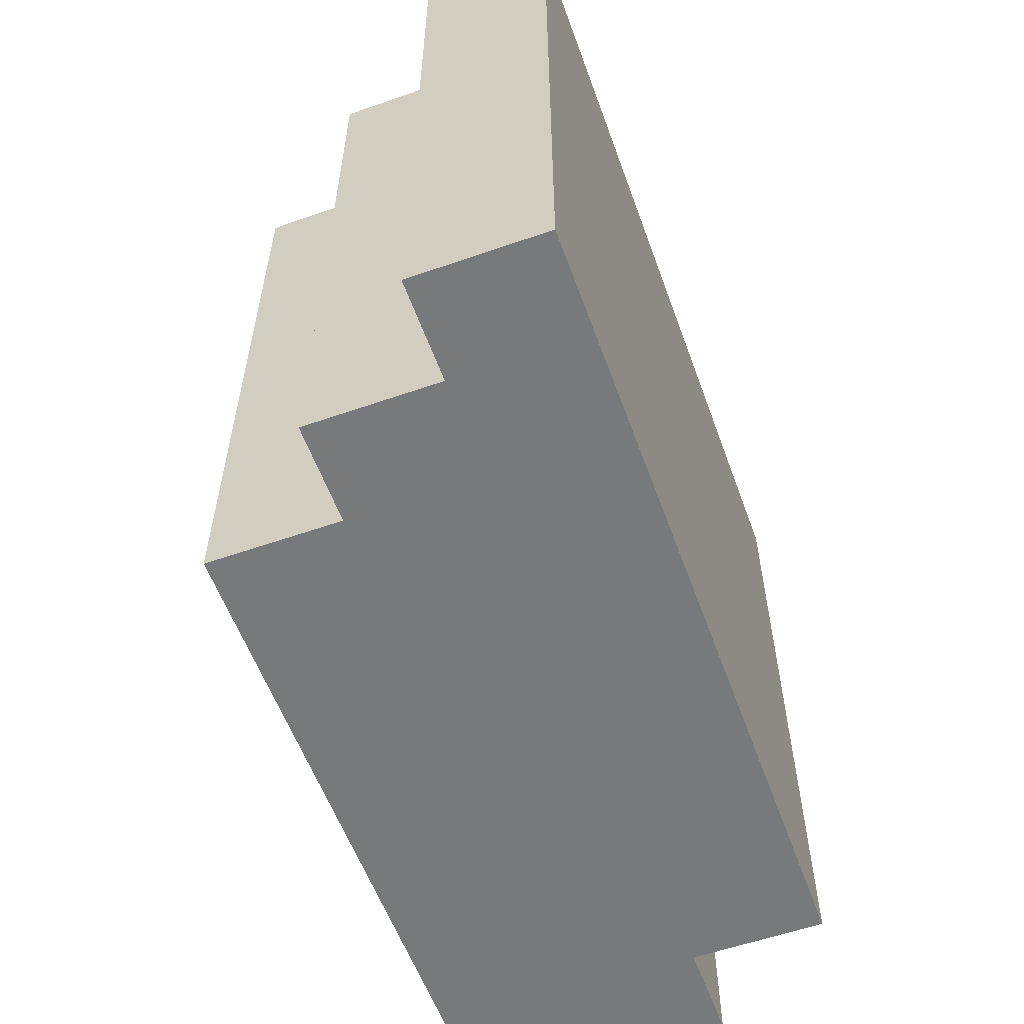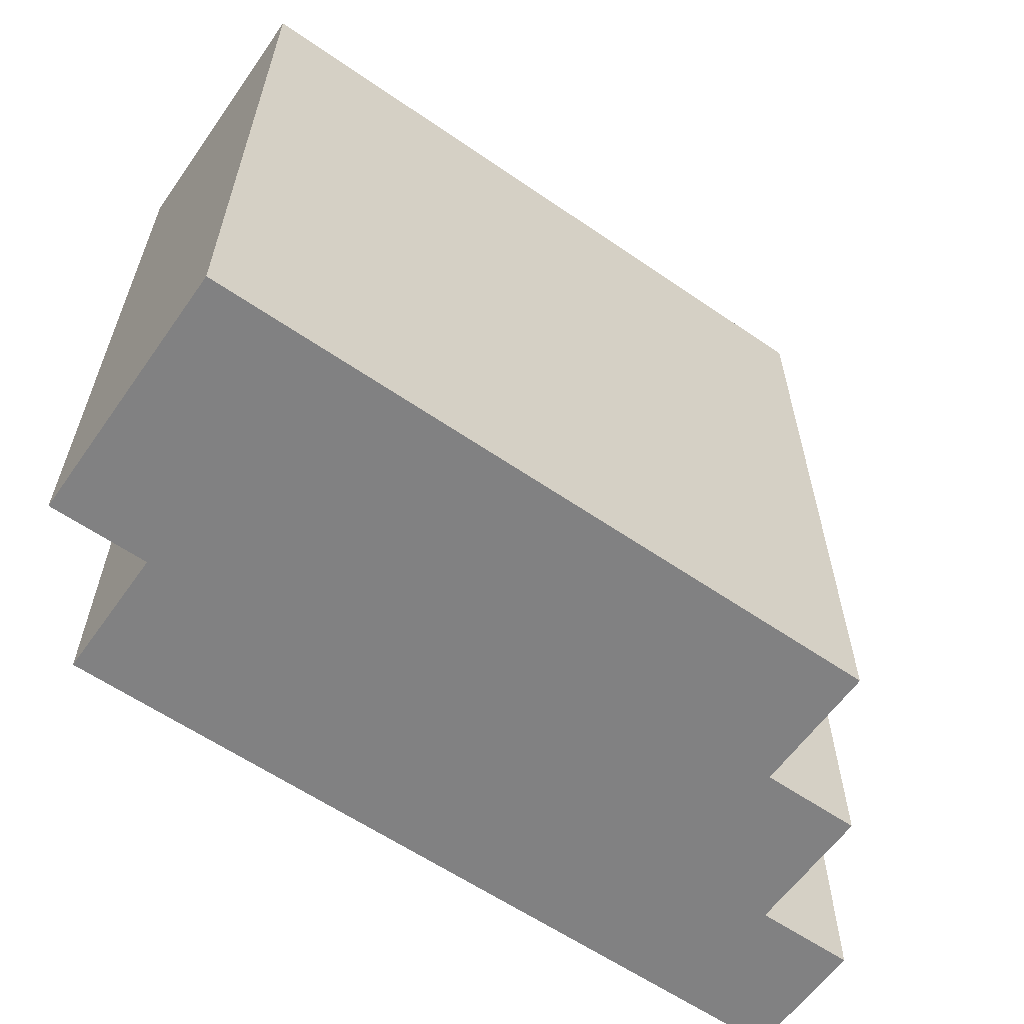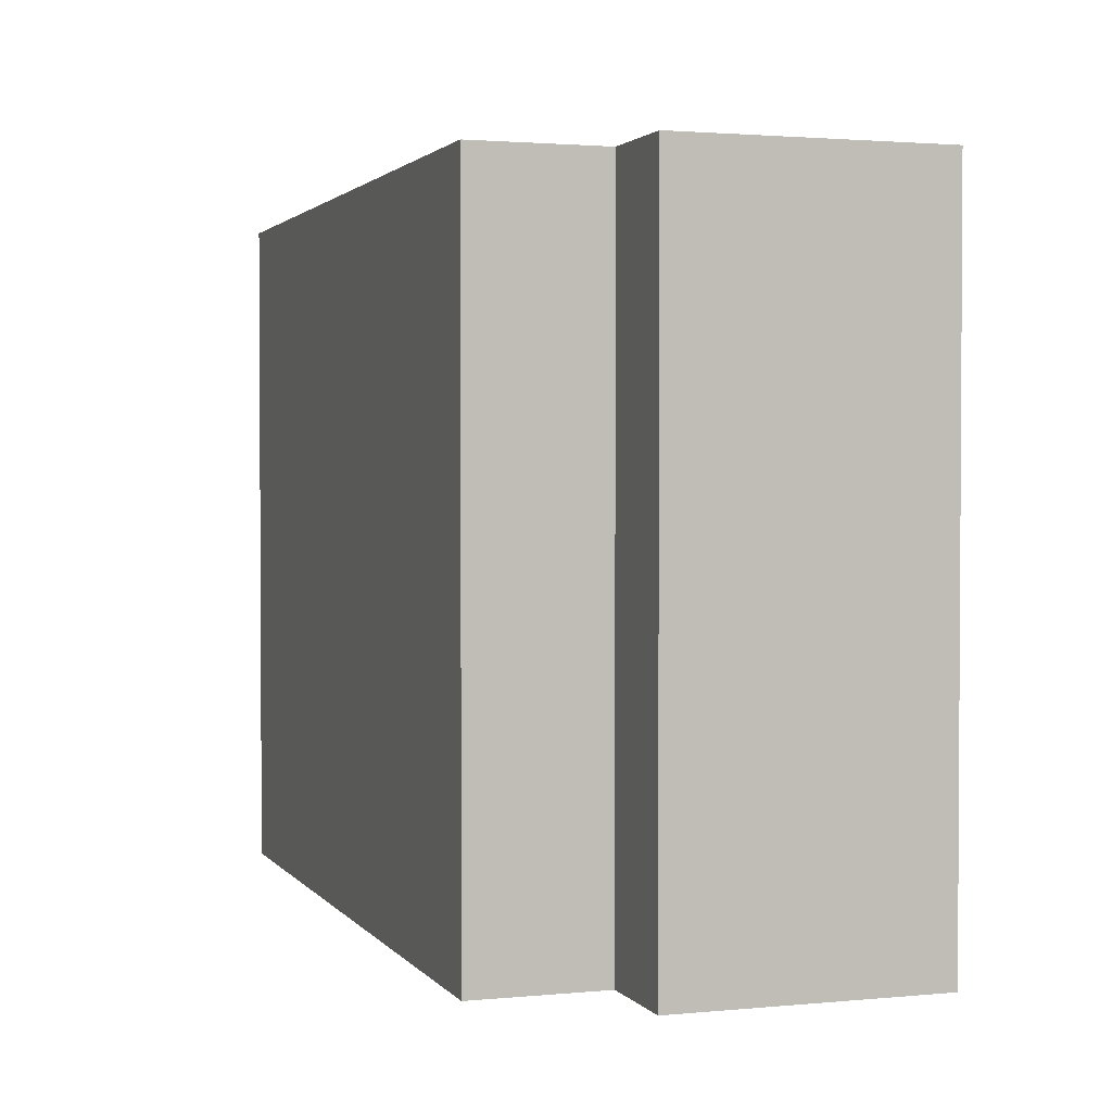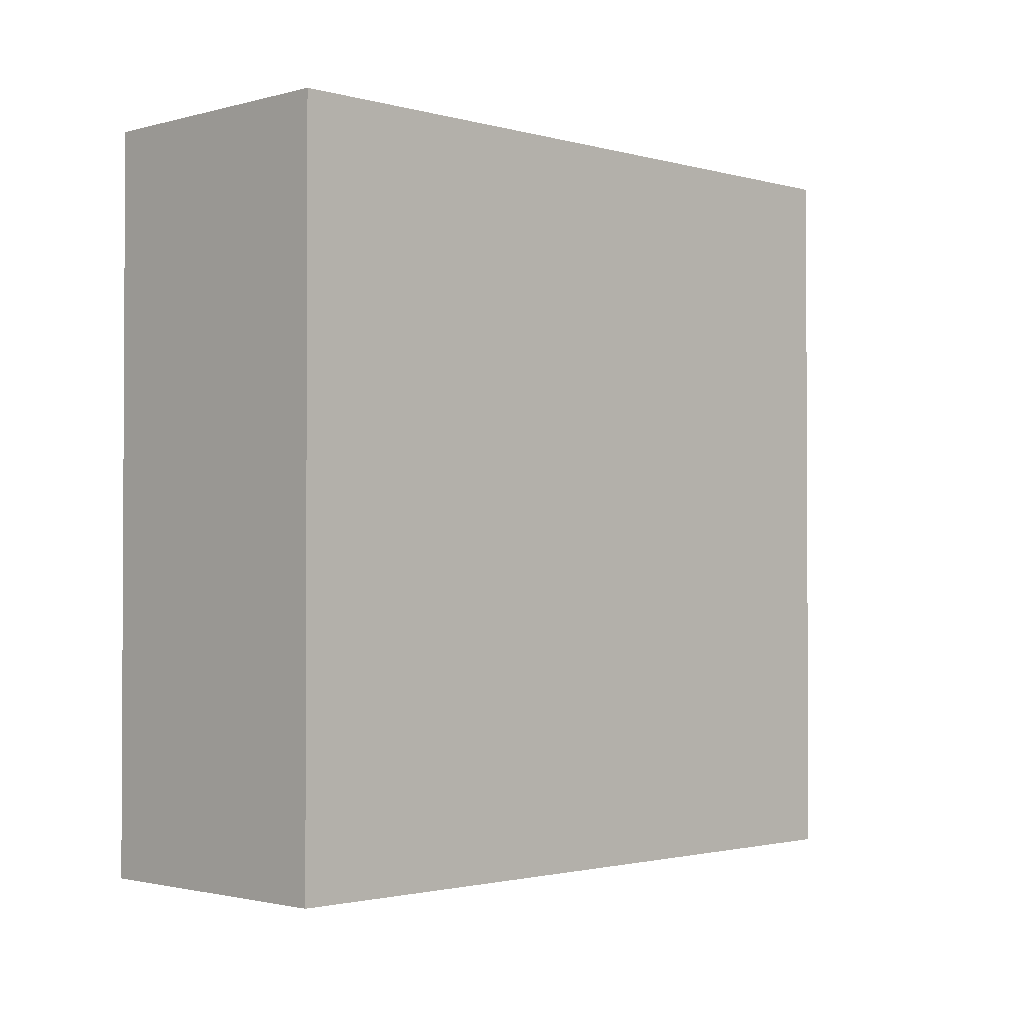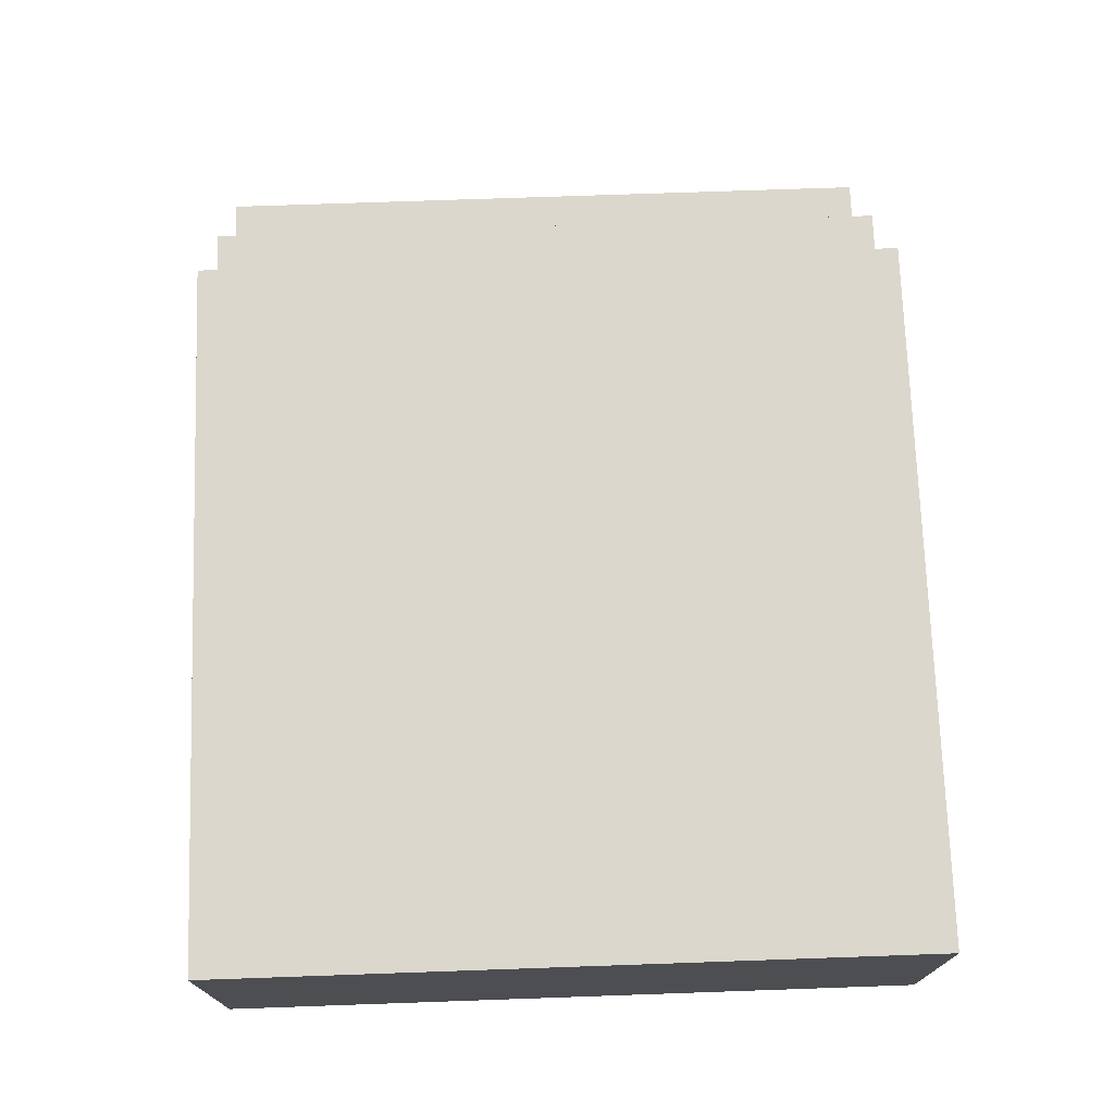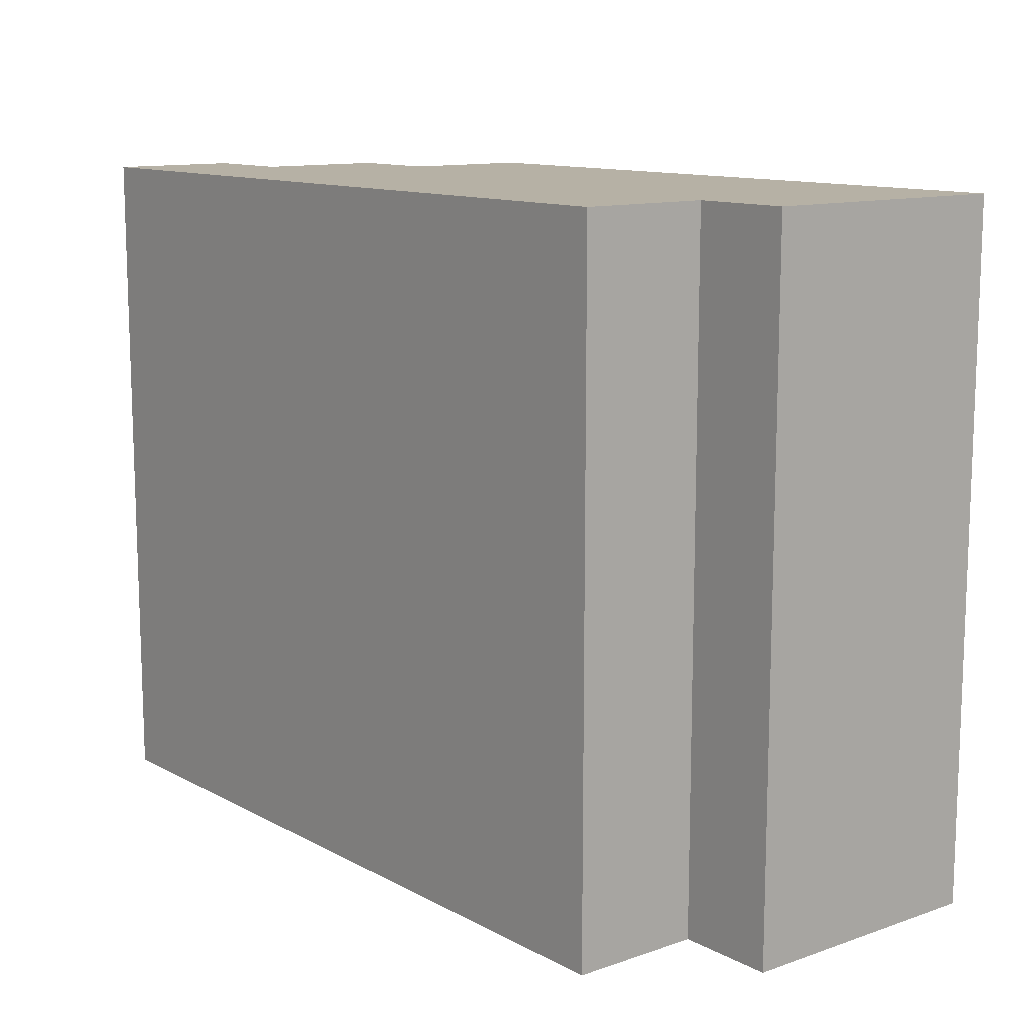
<metadata>
{"format":"obj","ext":"obj","renderer":"f3d","projection":"perspective","resolution":1024,"background":"white","views":[{"elev":-57.7,"azim":-70.1,"up":"+Z"},{"elev":-60.5,"azim":144.9,"up":"+Z"},{"elev":2.0,"azim":71.3,"up":"+Z"},{"elev":-1.7,"azim":134.8,"up":"+Z"},{"elev":73.0,"azim":88.0,"up":"+Y"},{"elev":12.0,"azim":51.1,"up":"+Z"}]}
</metadata>
<code>
o Cube
v 0 0 0.4375
v 0 0 0
v 0.5625 0.25 0.4375
v 0.5625 0.25 0
v 0.5 0 0.4375
v 0.5625 0.08333 0.4375
v 0.5 0.08333 0.4375
v 0.5625 0.08333 0
v 0.5 0 0
v 0.5 0.08333 0
v 0.125 0.25 0.4375
v 0 0.08333 0.4375
v 0.0625 0.1667 0.4375
v 0 0.08333 0
v 0.125 0.25 0
v 0.0625 0.1667 0
v 0.0625 0.08333 0.4375
v 0.0625 0.08333 0
v 0.125 0.1667 0.4375
v 0.125 0.1667 0
f 4 15 11 3
f 1 12 14 2
f 8 4 3 6
f 5 9 10 7
f 7 10 8 6
f 2 9 5 1
f 19 20 16 13
f 17 18 14 12
f 17 12 1
f 13 16 18 17
f 11 15 20 19
f 9 2 18
f 2 14 18
f 18 16 20
f 4 8 10
f 11 19 7 3
f 1 5 17
f 9 18 20 10
f 7 6 3
f 17 5 7 19
f 19 13 17
f 15 4 10 20

</code>
